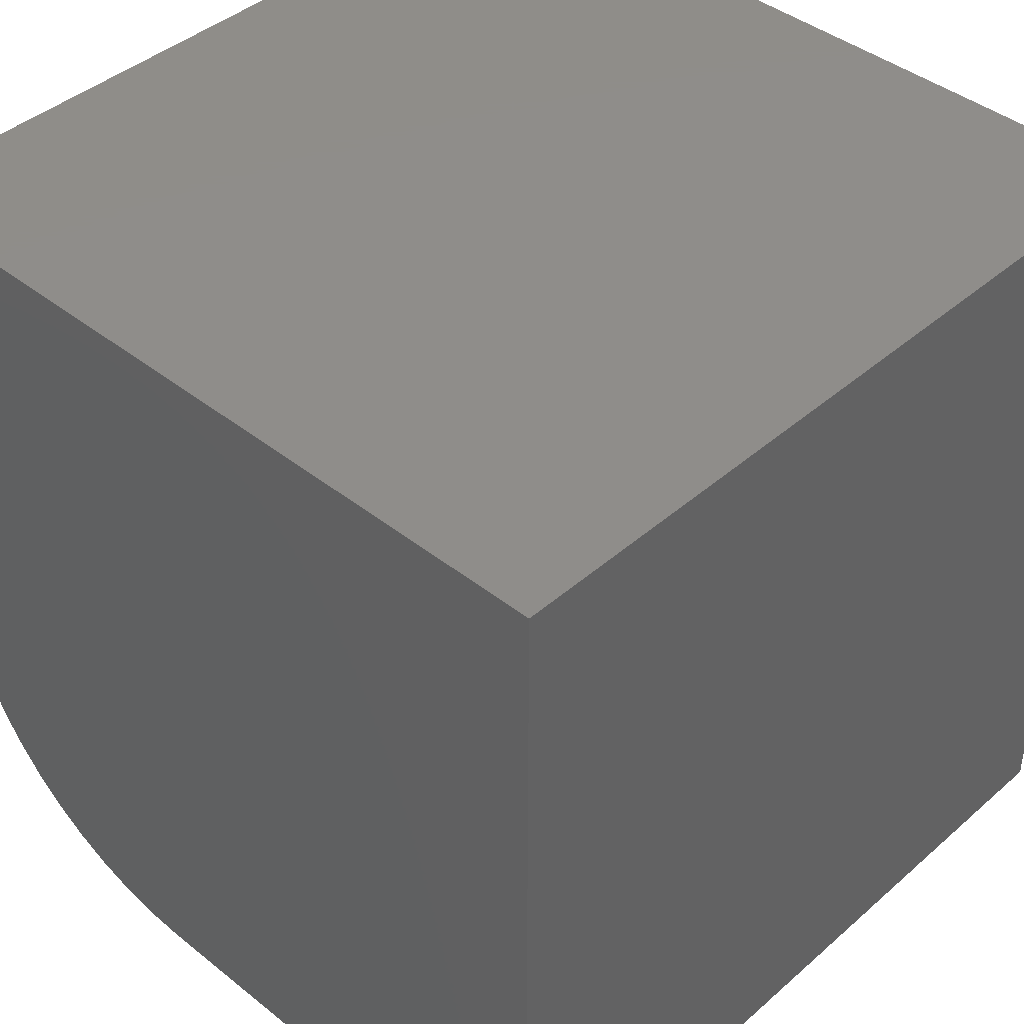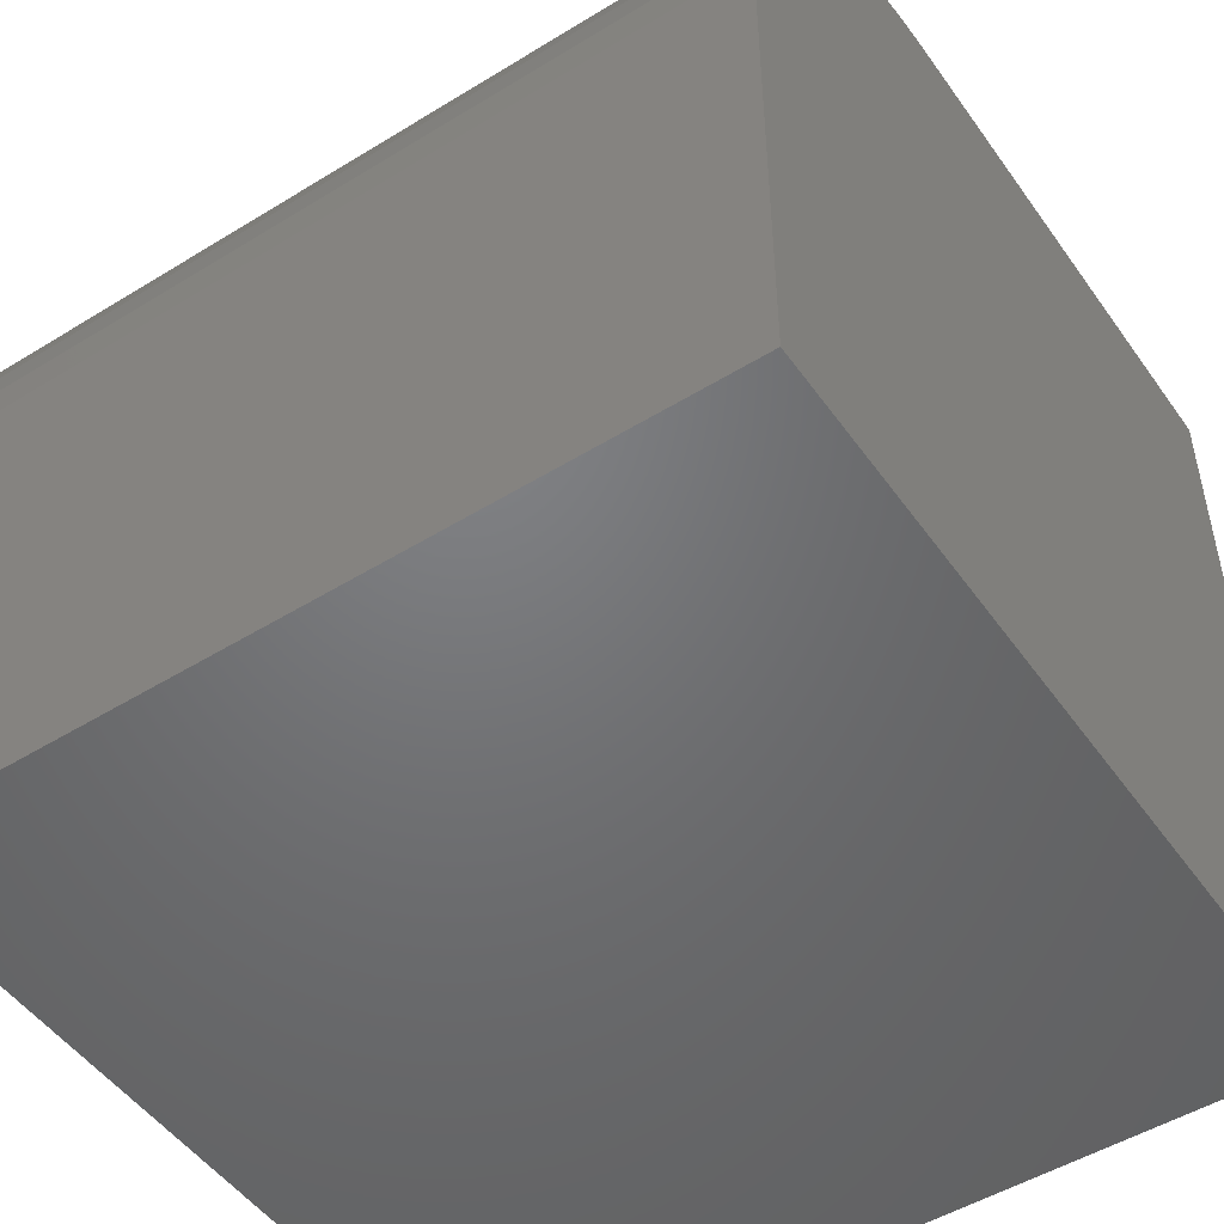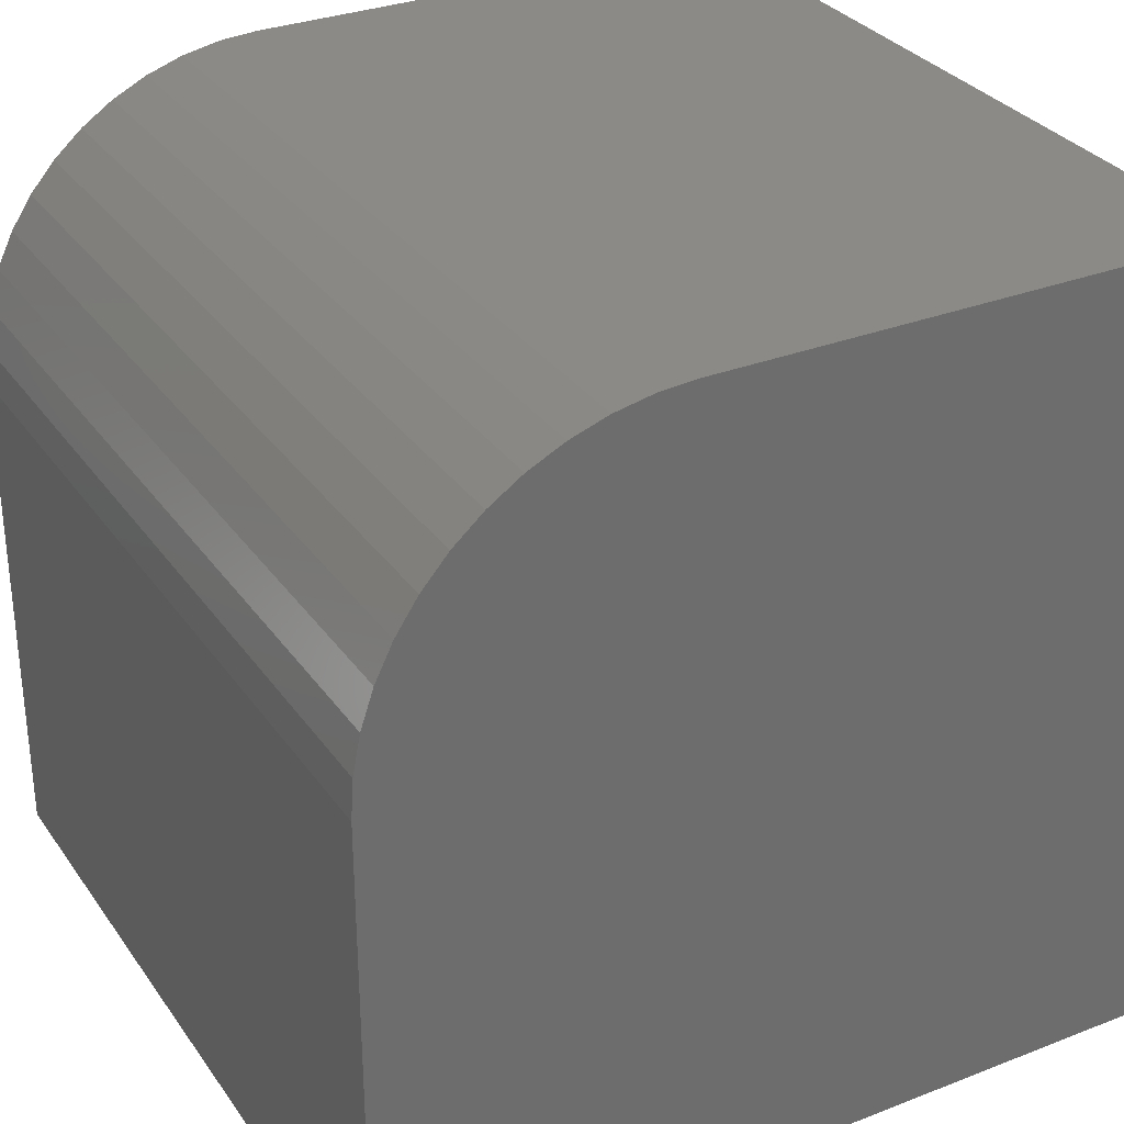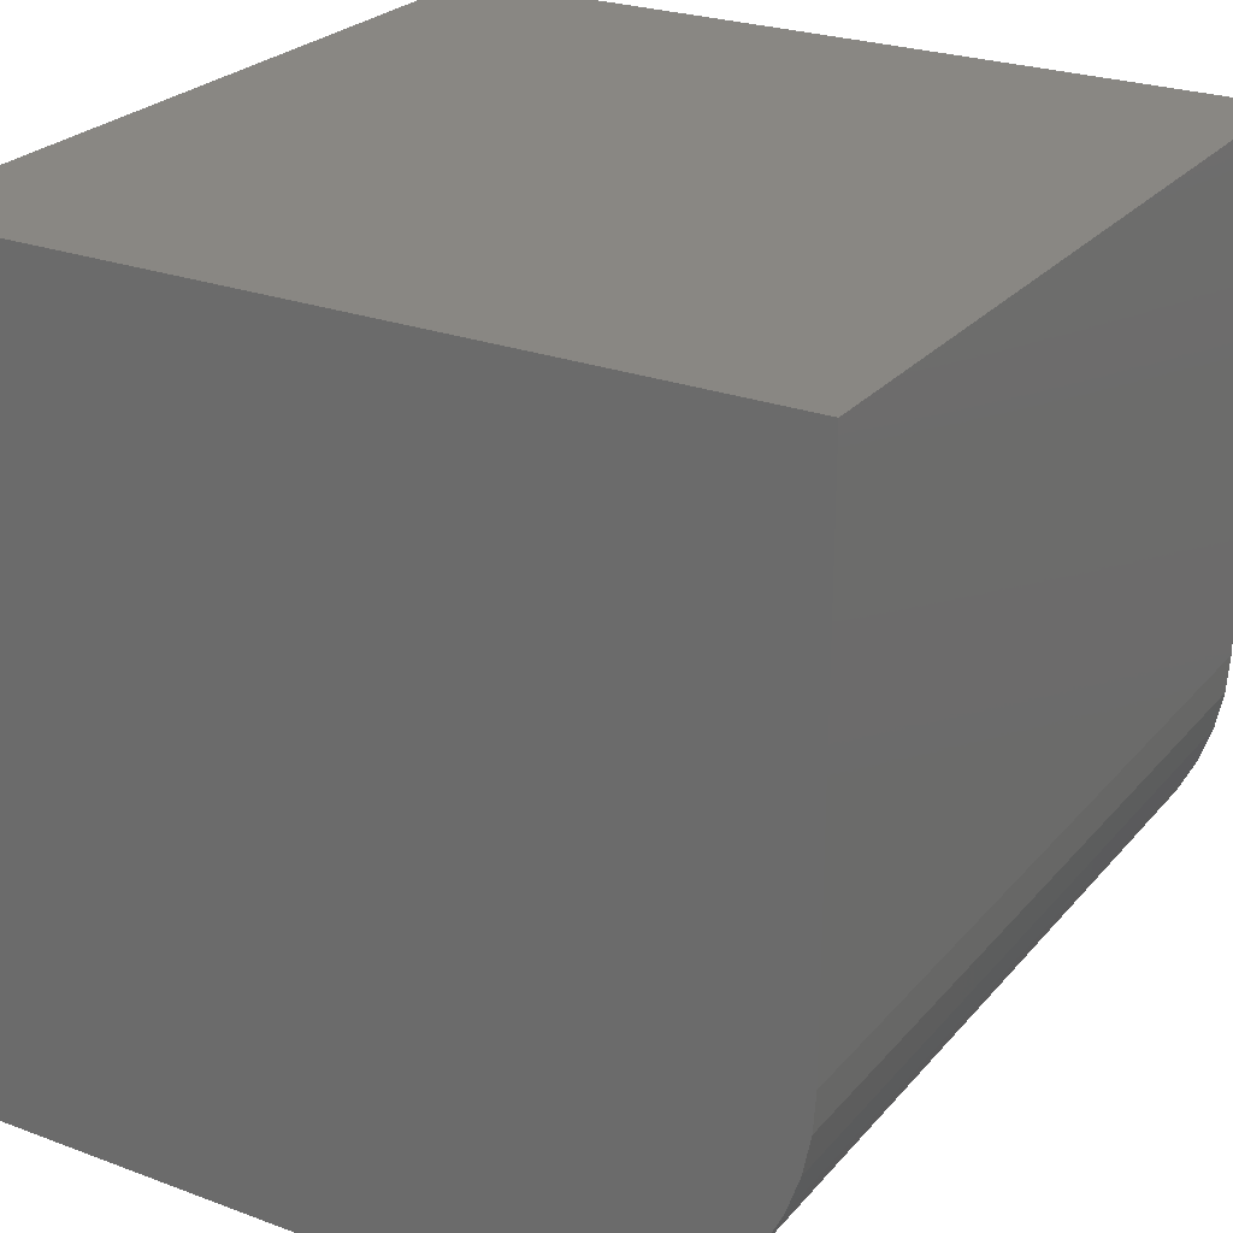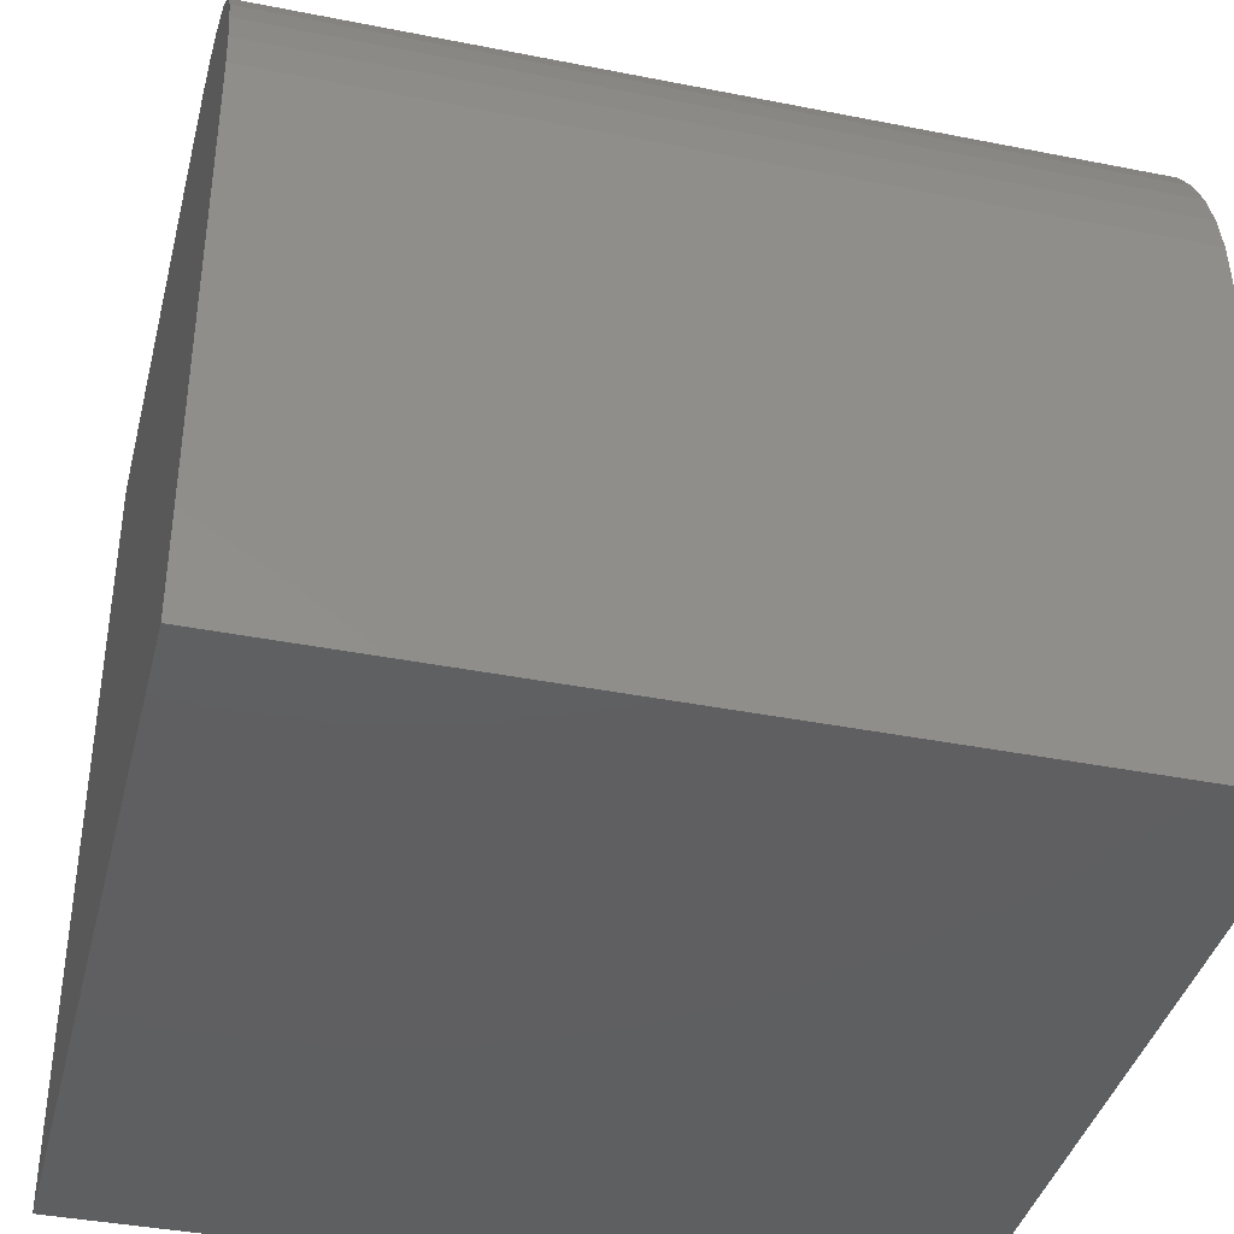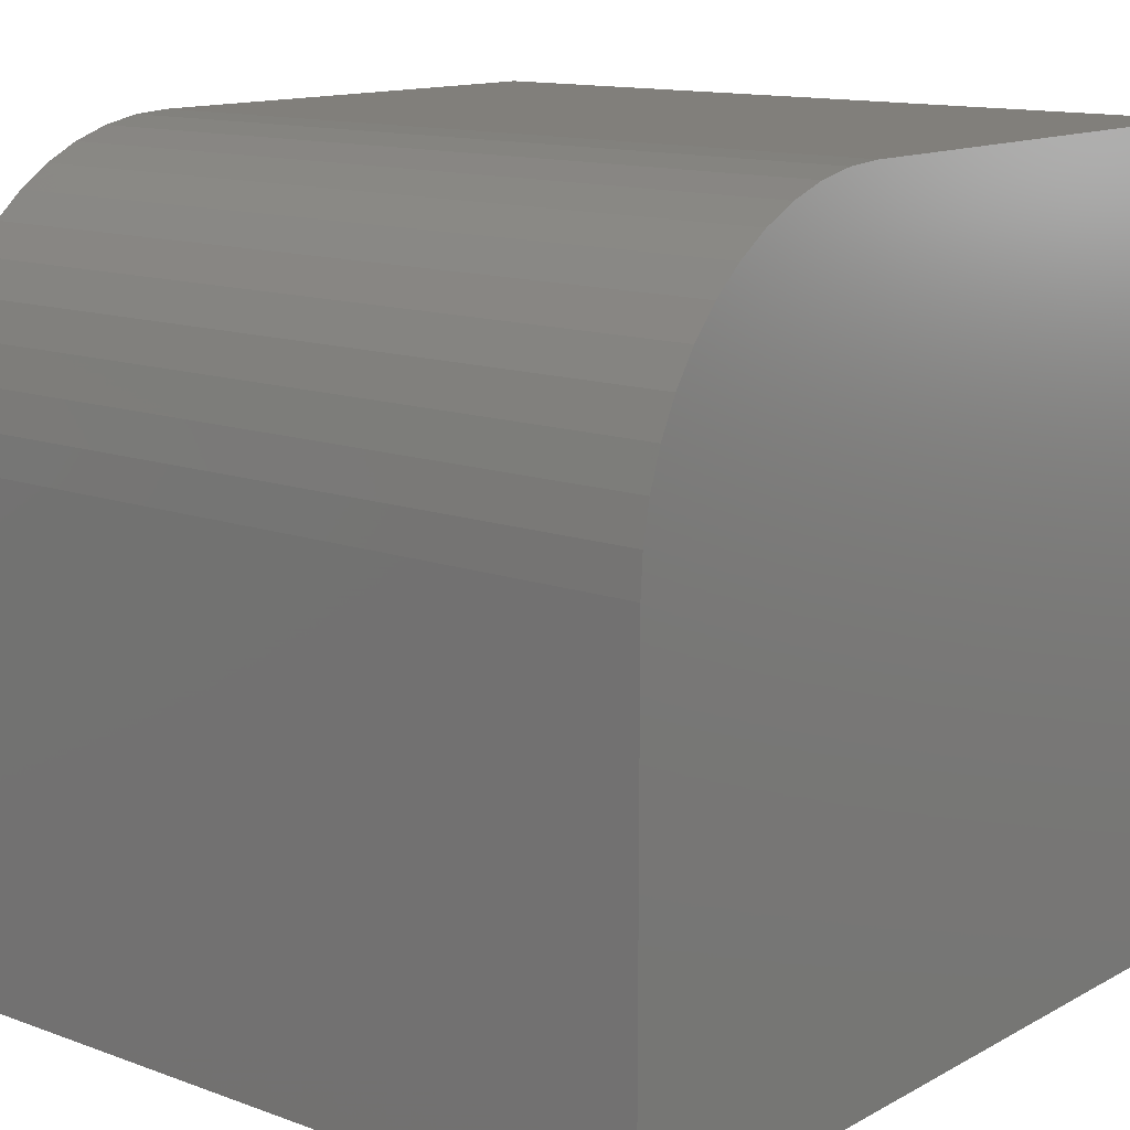
<metadata>
{"format":"stl","ext":"stl","renderer":"f3d","projection":"perspective","resolution":1024,"background":"white","views":[{"elev":41.9,"azim":133.7,"up":"+Y"},{"elev":-50.0,"azim":34.1,"up":"+Z"},{"elev":31.2,"azim":61.0,"up":"+Z"},{"elev":25.5,"azim":-59.3,"up":"+Y"},{"elev":-39.2,"azim":-13.9,"up":"+Z"},{"elev":13.2,"azim":39.5,"up":"+Z"}]}
</metadata>
<code>
# stl→obj: 32 verts, 60 faces
v 0 10 0
v 0 0 0
v 0 10 10
v 0 0 6.303
v 0 3.697 10
v 0 0.03163 6.786
v 0 0.126 7.26
v 0 0.2814 7.718
v 0 0.4953 8.152
v 0 0.7639 8.554
v 0 1.083 8.917
v 0 1.446 9.236
v 0 1.848 9.505
v 0 2.282 9.719
v 0 2.74 9.874
v 0 3.214 9.968
v 10 3.697 10
v 10 10 10
v 10 0 6.303
v 10 0 0
v 10 10 0
v 10 0.03163 6.786
v 10 0.126 7.26
v 10 1.446 9.236
v 10 1.083 8.917
v 10 0.7639 8.554
v 10 0.4953 8.152
v 10 0.2814 7.718
v 10 3.214 9.968
v 10 2.74 9.874
v 10 1.848 9.505
v 10 2.282 9.719
f 1 2 3
f 3 2 4
f 3 4 5
f 5 4 6
f 5 6 7
f 7 8 5
f 5 8 9
f 5 9 10
f 10 11 5
f 5 11 12
f 5 12 13
f 13 14 5
f 5 14 15
f 5 15 16
f 17 18 5
f 5 18 3
f 19 20 21
f 21 18 19
f 19 18 17
f 19 17 22
f 22 17 23
f 24 25 17
f 17 25 26
f 26 27 17
f 17 27 28
f 17 28 23
f 17 29 24
f 24 29 30
f 24 30 31
f 31 30 32
f 1 21 2
f 2 21 20
f 18 21 3
f 3 21 1
f 4 2 19
f 19 2 20
f 17 5 16
f 17 16 29
f 29 16 15
f 29 15 30
f 30 15 14
f 30 14 32
f 32 14 13
f 32 13 31
f 31 13 12
f 31 12 24
f 24 12 11
f 24 11 25
f 25 11 10
f 25 10 26
f 26 10 9
f 26 9 27
f 27 9 8
f 27 8 28
f 28 8 7
f 28 7 23
f 23 7 6
f 23 6 22
f 22 6 4
f 22 4 19

</code>
